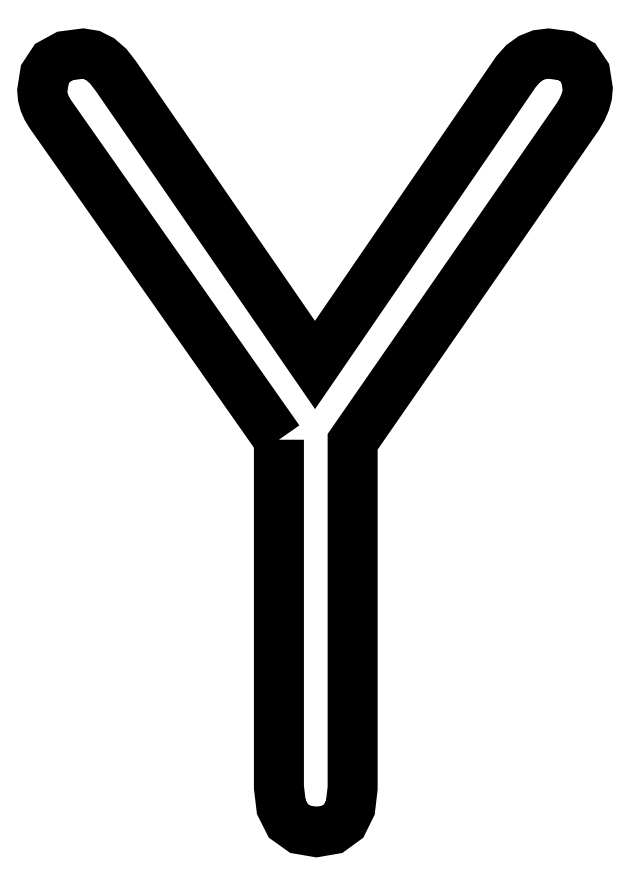
<metadata>
{"format":"dxf","ext":"dxf","renderer":"ezdxf+matplotlib","layout":"modelspace","background":"white","min_lineweight":24,"dpi":150}
</metadata>
<code>
0
SECTION
2
ENTITIES
0
LWPOLYLINE
8
Ebene_1
90
57
70
0
10
1.52
20
2.52
30
0
10
1.428
20
2.65
30
0
10
1.153
20
3.042
30
0
10
0.6947
20
3.695
30
0
10
0.05297
20
4.609
30
0
10
0.0298
20
4.647
30
0
10
0.01324
20
4.685
30
0
10
0.003302
20
4.724
30
0
10
0
20
4.762
30
0
10
0.01634
20
4.866
30
0
10
0.06539
20
4.94
30
0
10
0.1471
20
4.985
30
0
10
0.2616
20
5
30
0
10
0.3183
20
4.991
30
0
10
0.3725
20
4.964
30
0
10
0.4242
20
4.918
30
0
10
0.4735
20
4.854
30
0
10
0.793
20
4.391
30
0
10
1.113
20
3.927
30
0
10
1.432
20
3.464
30
0
10
1.752
20
3
30
0
10
2.074
20
3.471
30
0
10
2.397
20
3.942
30
0
10
2.72
20
4.413
30
0
10
3.043
20
4.884
30
0
10
3.088
20
4.935
30
0
10
3.138
20
4.971
30
0
10
3.193
20
4.993
30
0
10
3.252
20
5
30
0
10
3.362
20
4.986
30
0
10
3.44
20
4.944
30
0
10
3.488
20
4.873
30
0
10
3.503
20
4.775
30
0
10
3.499
20
4.733
30
0
10
3.488
20
4.689
30
0
10
3.468
20
4.643
30
0
10
3.44
20
4.596
30
0
10
3.079
20
4.074
30
0
10
2.717
20
3.551
30
0
10
2.355
20
3.029
30
0
10
1.993
20
2.507
30
0
10
1.993
20
1.95
30
0
10
1.993
20
1.394
30
0
10
1.993
20
0.8377
30
0
10
1.993
20
0.2814
30
0
10
1.979
20
0.1583
30
0
10
1.935
20
0.07036
30
0
10
1.863
20
0.01758
30
0
10
1.762
20
0
30
0
10
1.656
20
0.01801
30
0
10
1.58
20
0.07202
30
0
10
1.535
20
0.162
30
0
10
1.52
20
0.2881
30
0
10
1.52
20
0.846
30
0
10
1.52
20
1.404
30
0
10
1.52
20
1.962
30
0
10
1.52
20
2.52
30
0
0
ENDSEC
0
EOF

</code>
